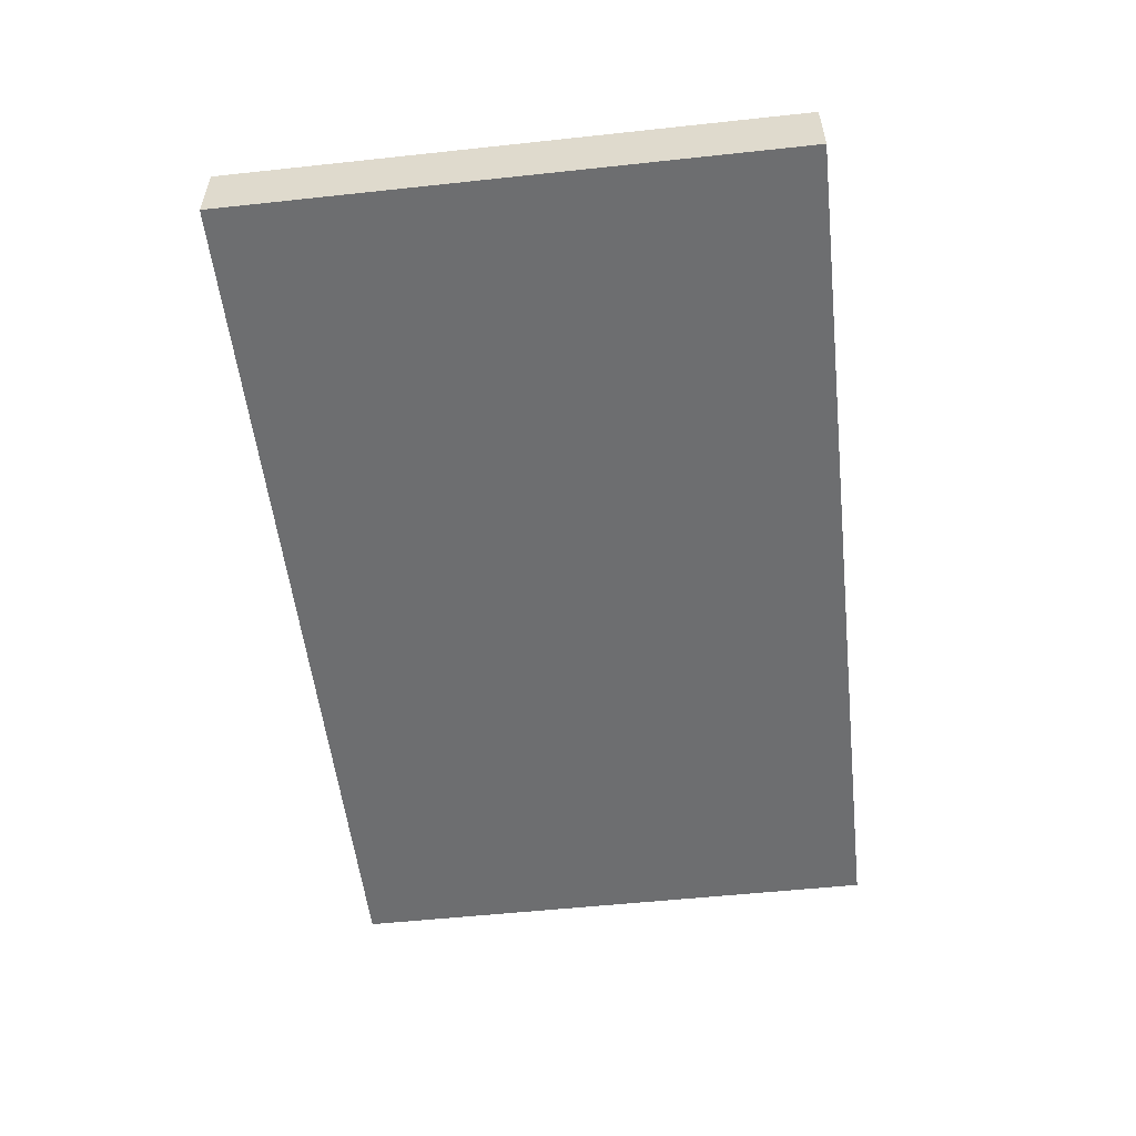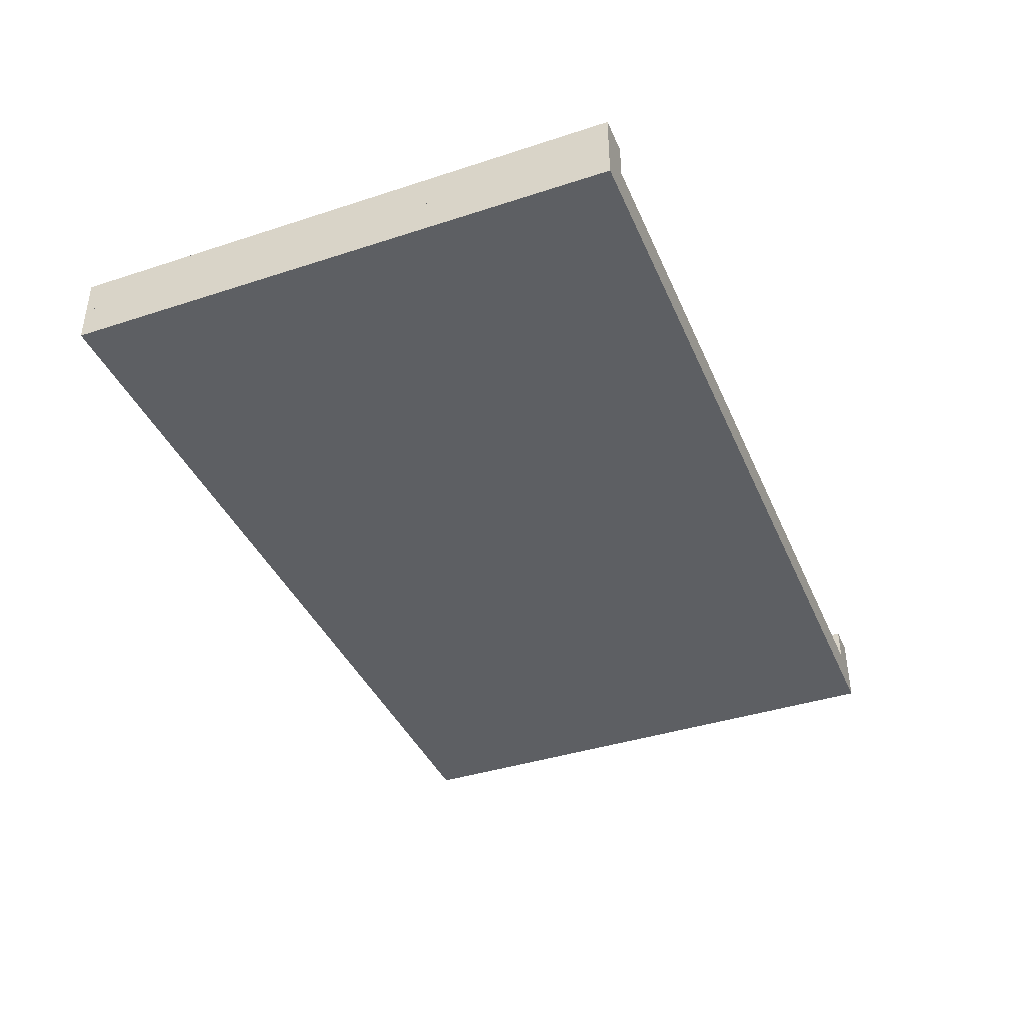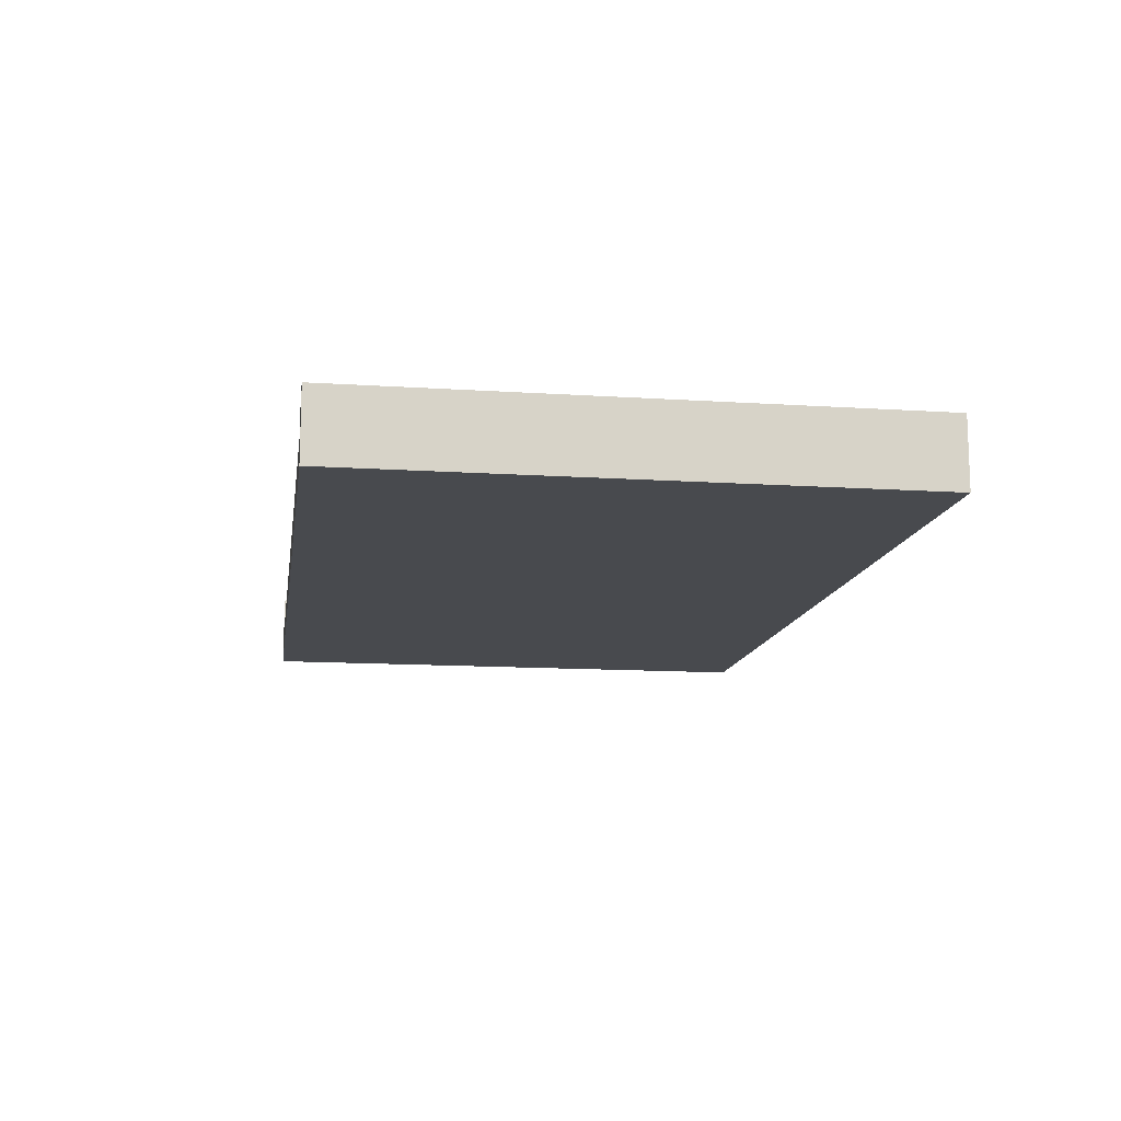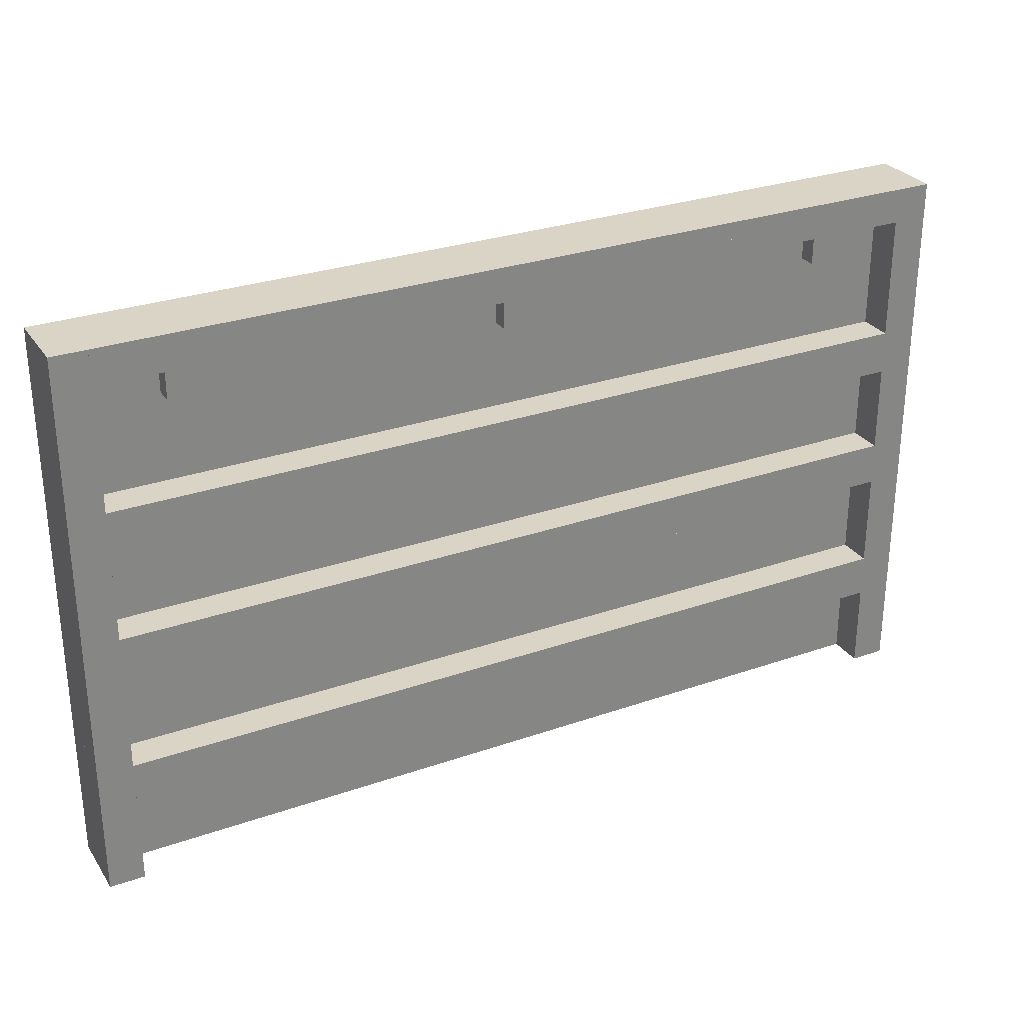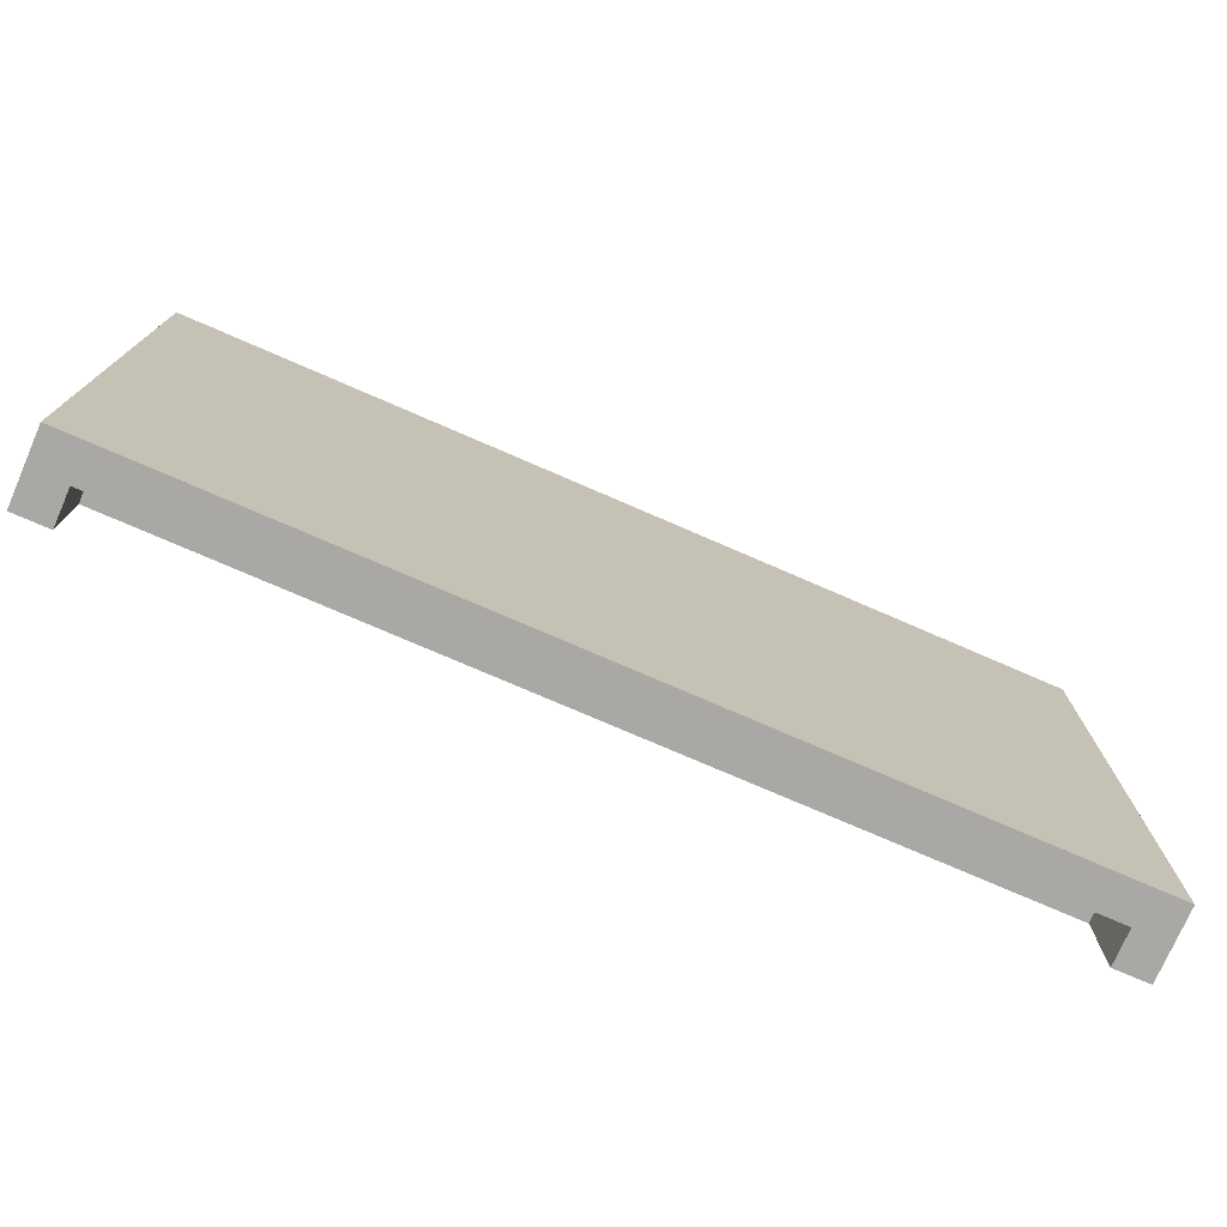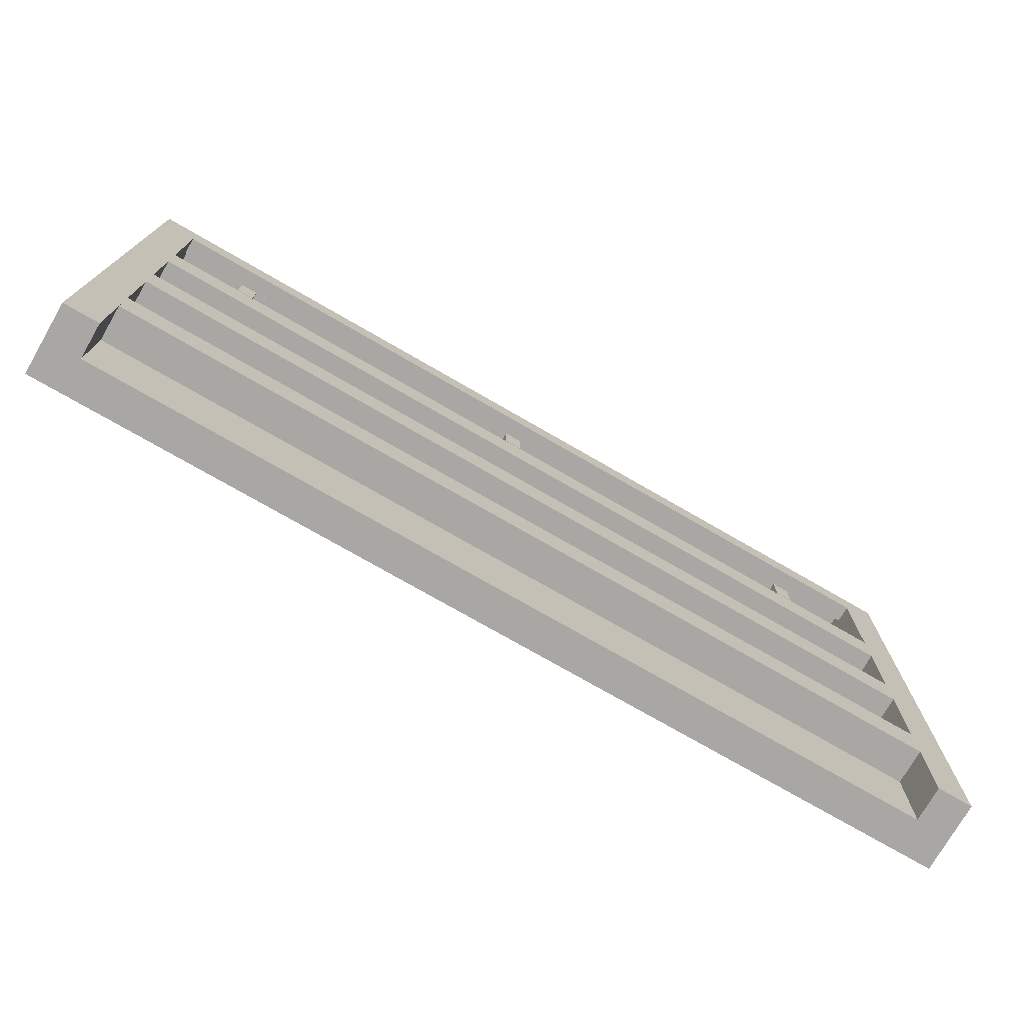
<metadata>
{"format":"obj","ext":"obj","renderer":"f3d","projection":"perspective","resolution":1024,"background":"white","views":[{"elev":-54.2,"azim":96.5,"up":"+Z"},{"elev":-39.8,"azim":-68.0,"up":"+Z"},{"elev":-12.9,"azim":81.4,"up":"+Z"},{"elev":28.9,"azim":-27.5,"up":"+Y"},{"elev":-75.2,"azim":156.5,"up":"+Y"},{"elev":-74.8,"azim":-30.0,"up":"+Y"}]}
</metadata>
<code>
o cube
v -1 0.09375 1.125
v -1 0.09375 1.25
v -1 -0.0625 1.125
v -1 -0.0625 1.25
v 2 0.09375 1.125
v 2 0.09375 1.25
v 2 -0.0625 1.125
v 2 -0.0625 1.25
v -1.125 1.625 1
v -1.125 1.625 1.125
v -1.125 -0.375 1
v -1.125 -0.375 1.125
v 2.125 1.625 1
v 2.125 1.625 1.125
v 2.125 -0.375 1
v 2.125 -0.375 1.125
v -1 1.625 1.125
v -1 1.625 1.25
v -1 1.562 1.125
v -1 1.562 1.25
v 2 1.625 1.125
v 2 1.625 1.25
v 2 1.562 1.125
v 2 1.562 1.25
v -1 1.562 1.188
v -1 1.562 1.25
v -1 1.5 1.188
v -1 1.5 1.25
v 2 1.562 1.187
v 2 1.562 1.25
v 2 1.5 1.187
v 2 1.5 1.25
v 1.688 1.5 1.125
v 1.688 1.5 1.187
v 1.688 1.375 1.125
v 1.688 1.375 1.187
v 1.75 1.5 1.125
v 1.75 1.5 1.187
v 1.75 1.375 1.125
v 1.75 1.375 1.187
v 2 1.625 1.125
v 2 1.625 1.25
v 2 -0.375 1.125
v 2 -0.375 1.25
v 2.125 1.625 1.125
v 2.125 1.625 1.25
v 2.125 -0.375 1.125
v 2.125 -0.375 1.25
v -1.125 1.625 1.125
v -1.125 1.625 1.25
v -1.125 -0.375 1.125
v -1.125 -0.375 1.25
v -1 1.625 1.125
v -1 1.625 1.25
v -1 -0.375 1.125
v -1 -0.375 1.25
v -0.75 1.5 1.125
v -0.75 1.5 1.188
v -0.75 1.375 1.125
v -0.75 1.375 1.188
v -0.6875 1.5 1.125
v -0.6875 1.5 1.188
v -0.6875 1.375 1.125
v -0.6875 1.375 1.188
v 0.4375 1.5 1.125
v 0.4375 1.5 1.188
v 0.4375 1.375 1.125
v 0.4375 1.375 1.188
v 0.5 1.5 1.125
v 0.5 1.5 1.188
v 0.5 1.375 1.125
v 0.5 1.375 1.188
v -1 0.5938 1.125
v -1 0.5938 1.25
v -1 0.4375 1.125
v -1 0.4375 1.25
v 2 0.5938 1.125
v 2 0.5938 1.25
v 2 0.4375 1.125
v 2 0.4375 1.25
v -1 1.062 1.125
v -1 1.062 1.25
v -1 0.9062 1.125
v -1 0.9062 1.25
v 2 1.062 1.125
v 2 1.062 1.25
v 2 0.9062 1.125
v 2 0.9062 1.25
f 4 2 1 3
f 7 5 6 8
f 1 2 6 5
f 4 3 7 8
f 3 1 5 7
f 8 6 2 4
f 12 10 9 11
f 15 13 14 16
f 9 10 14 13
f 12 11 15 16
f 11 9 13 15
f 16 14 10 12
f 20 18 17 19
f 23 21 22 24
f 17 18 22 21
f 20 19 23 24
f 19 17 21 23
f 24 22 18 20
f 28 26 25 27
f 31 29 30 32
f 25 26 30 29
f 28 27 31 32
f 27 25 29 31
f 32 30 26 28
f 36 34 33 35
f 39 37 38 40
f 33 34 38 37
f 36 35 39 40
f 35 33 37 39
f 40 38 34 36
f 44 42 41 43
f 47 45 46 48
f 41 42 46 45
f 44 43 47 48
f 43 41 45 47
f 48 46 42 44
f 52 50 49 51
f 55 53 54 56
f 49 50 54 53
f 52 51 55 56
f 51 49 53 55
f 56 54 50 52
f 60 58 57 59
f 63 61 62 64
f 57 58 62 61
f 60 59 63 64
f 59 57 61 63
f 64 62 58 60
f 68 66 65 67
f 71 69 70 72
f 65 66 70 69
f 68 67 71 72
f 67 65 69 71
f 72 70 66 68
f 76 74 73 75
f 79 77 78 80
f 73 74 78 77
f 76 75 79 80
f 75 73 77 79
f 80 78 74 76
f 84 82 81 83
f 87 85 86 88
f 81 82 86 85
f 84 83 87 88
f 83 81 85 87
f 88 86 82 84

</code>
